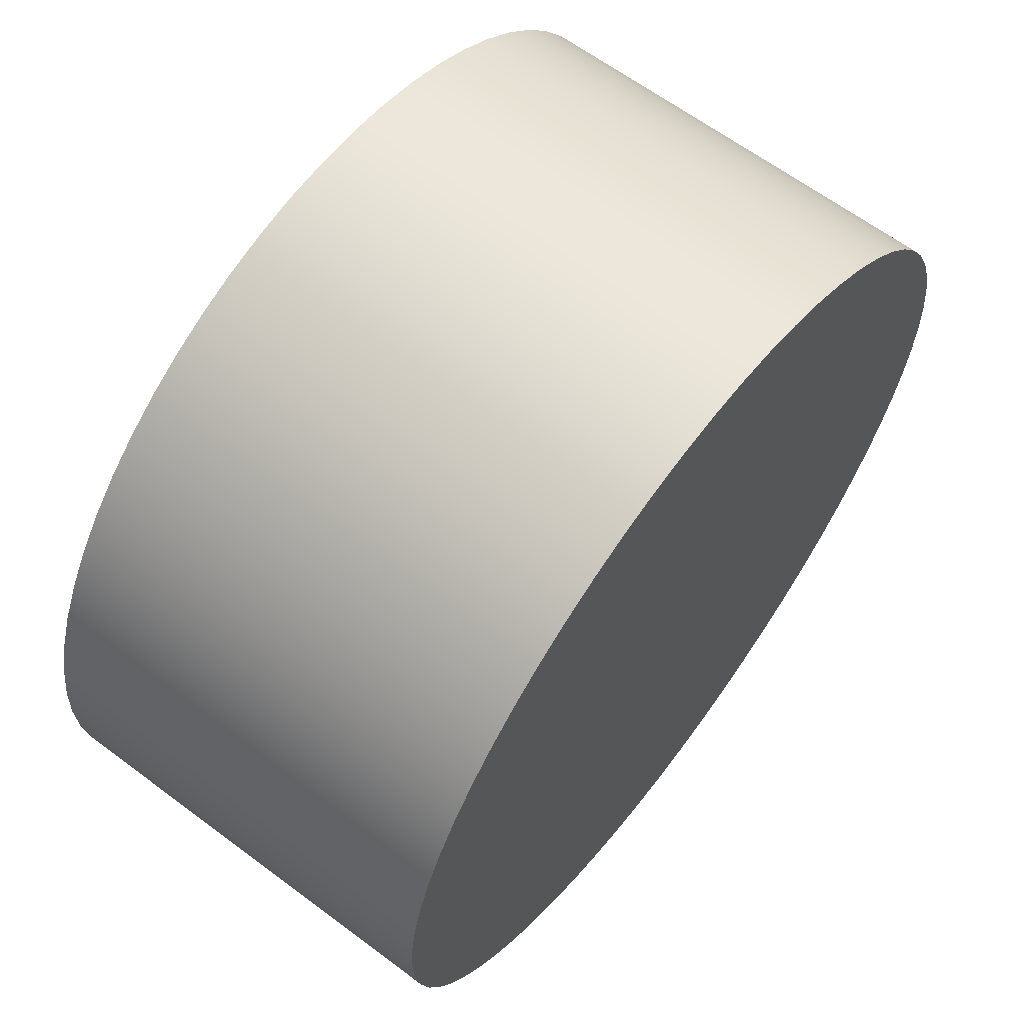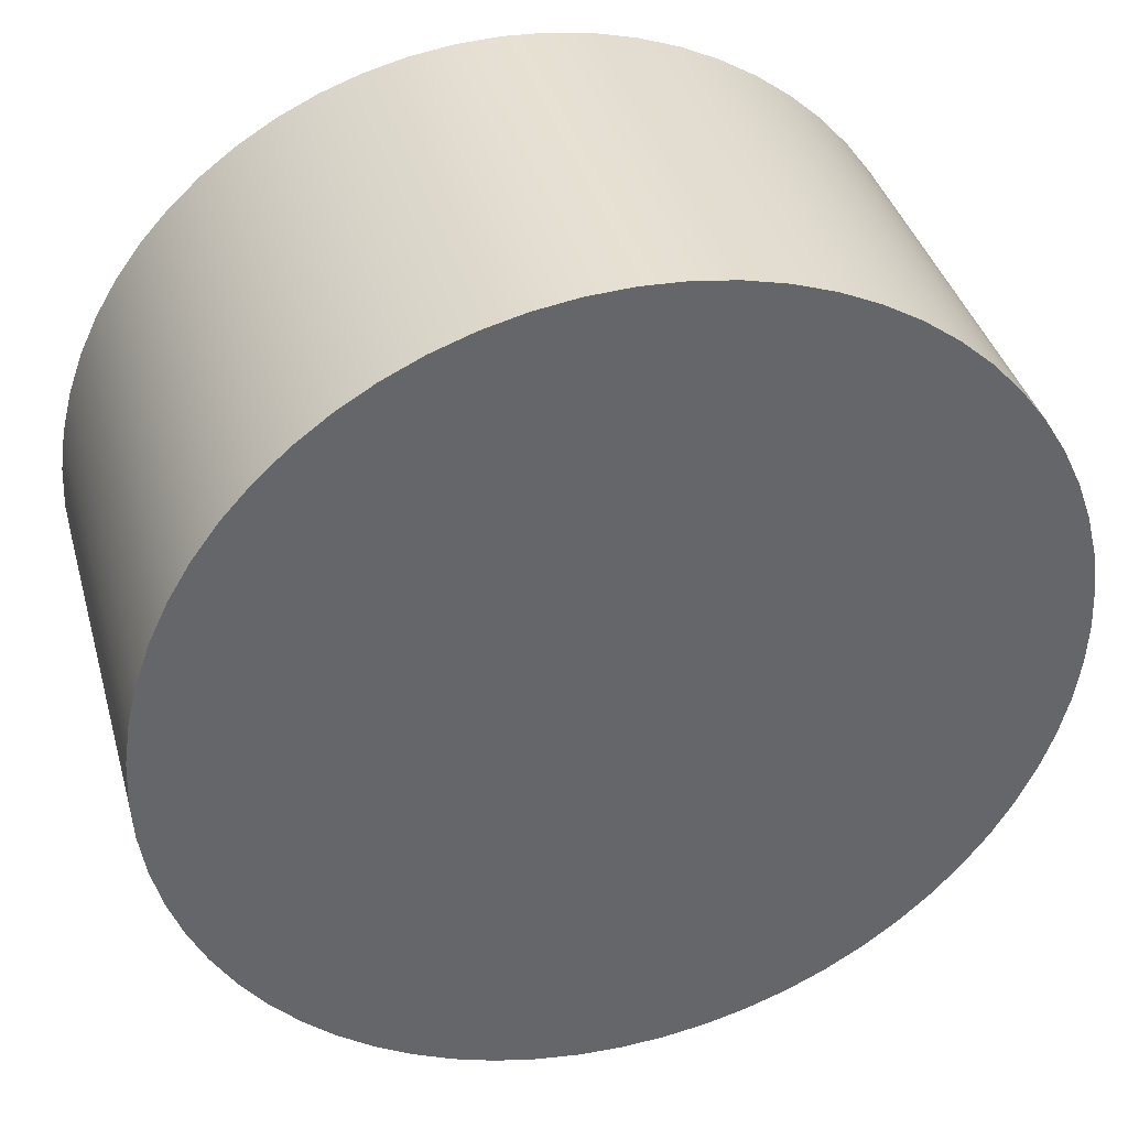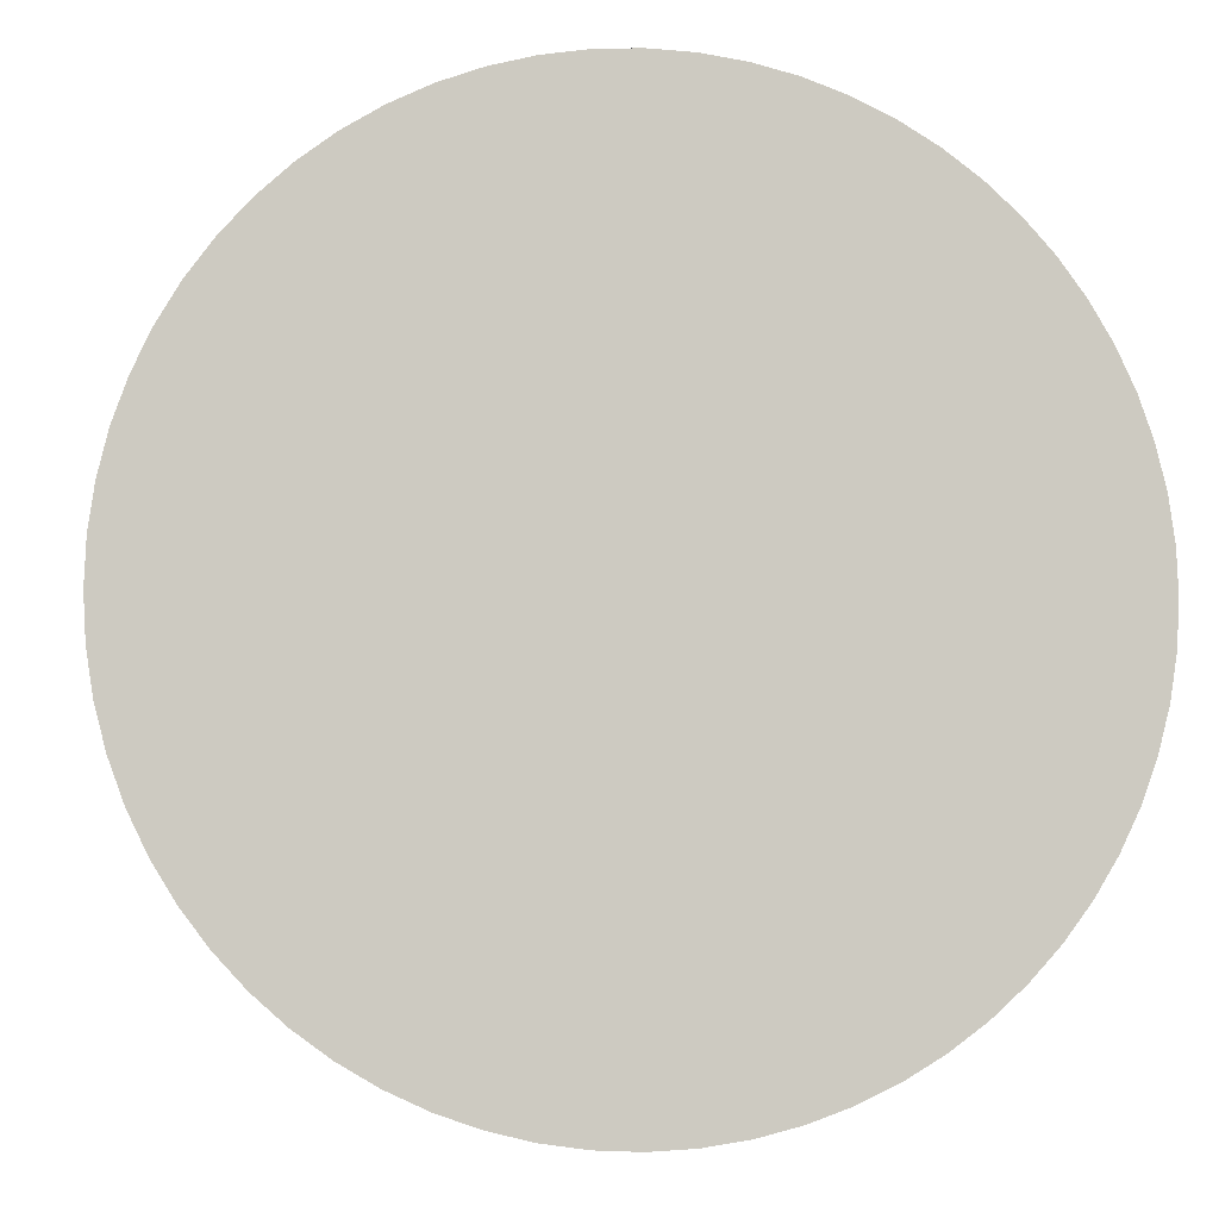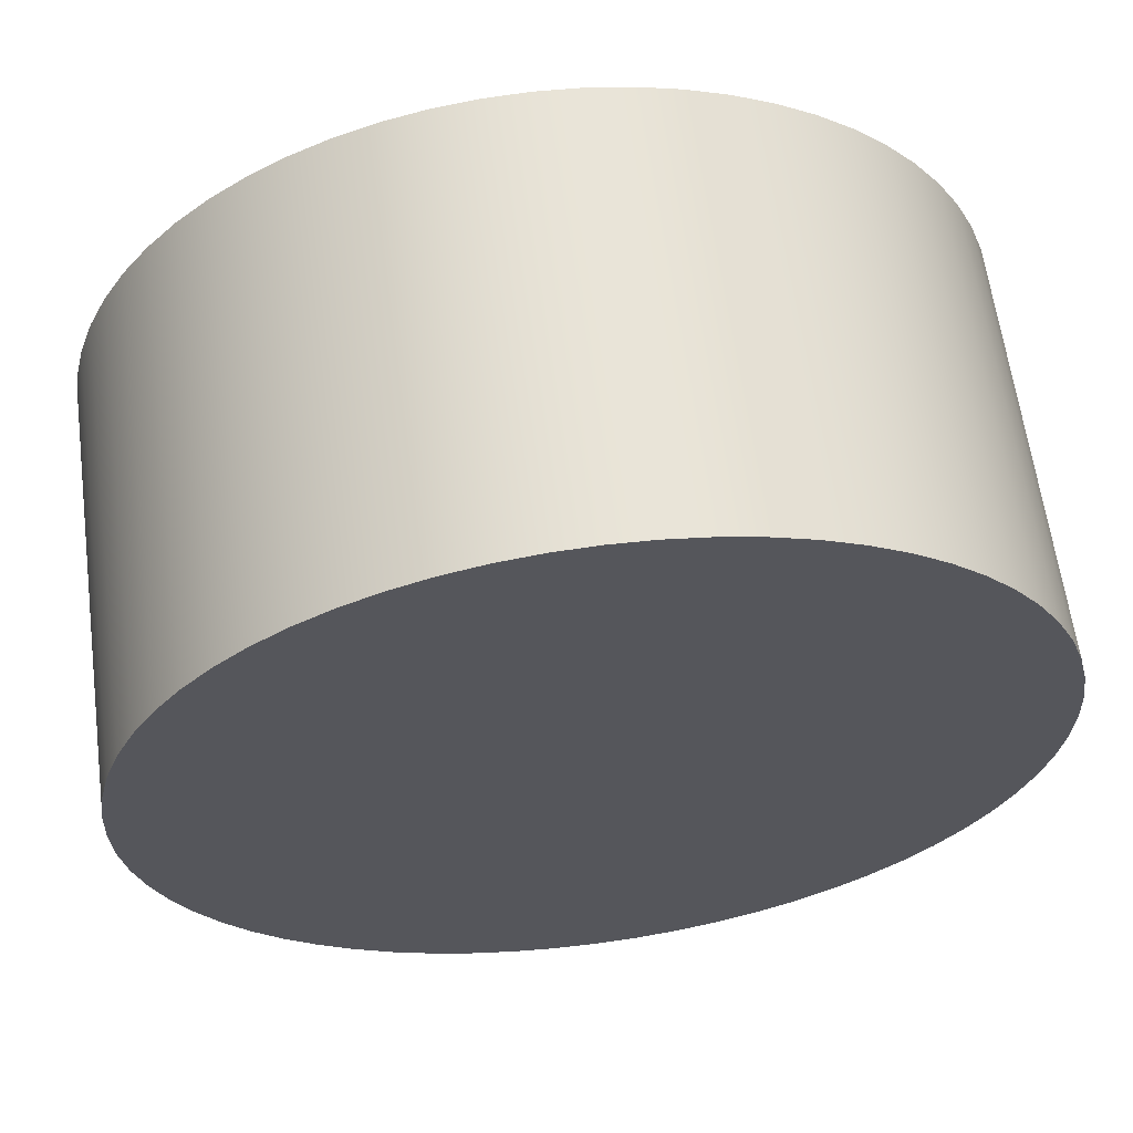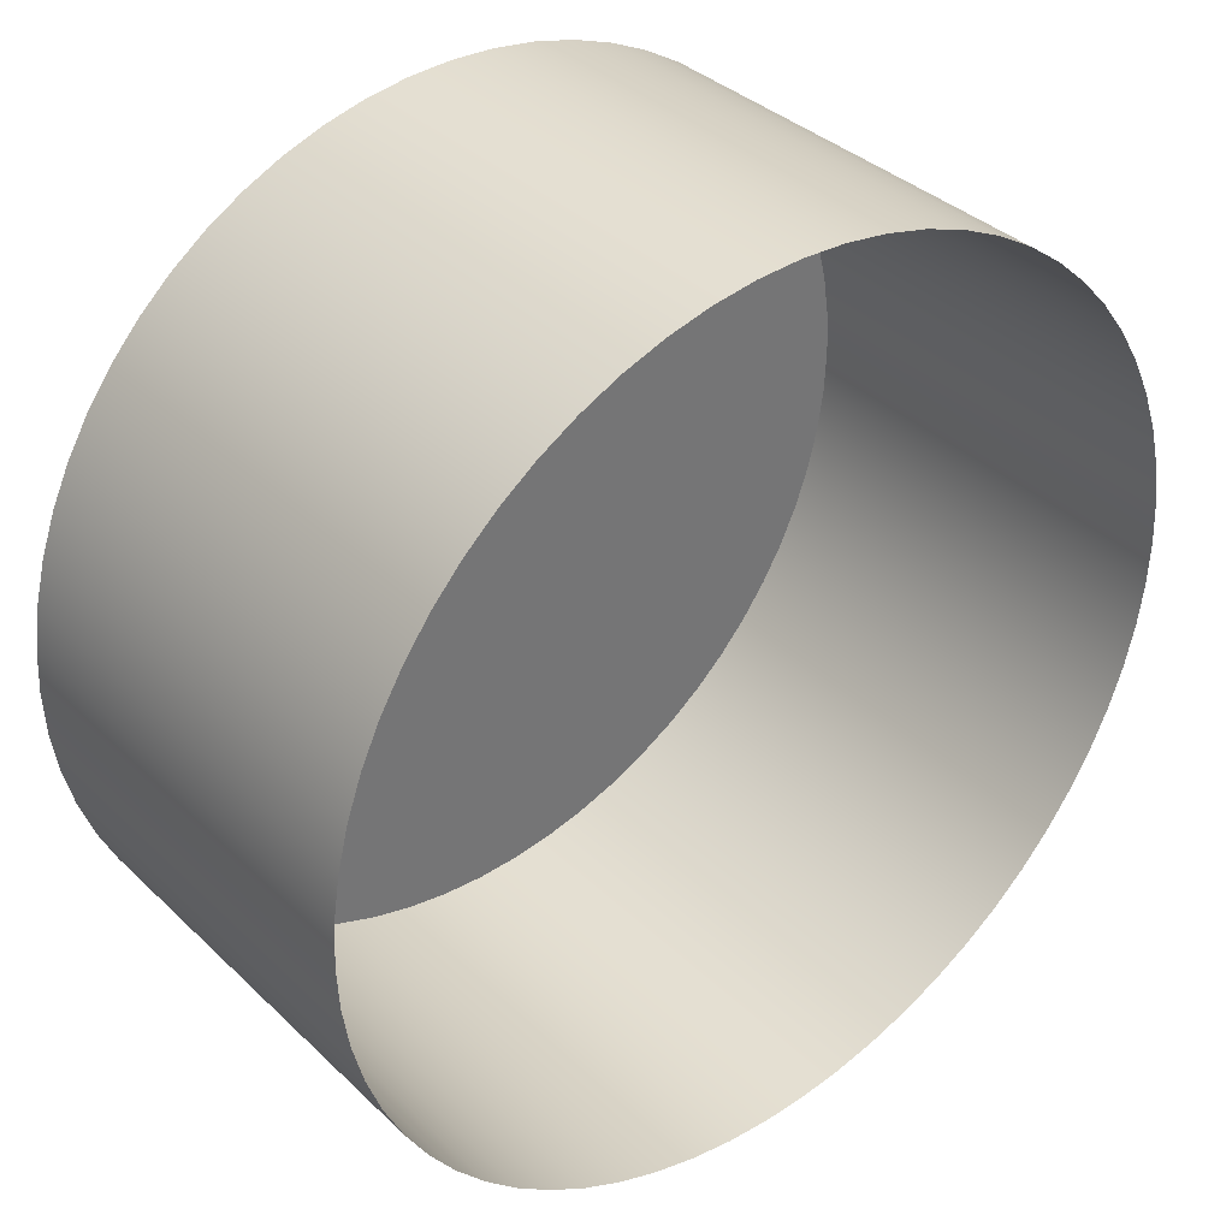
<metadata>
{"format":"obj","ext":"obj","renderer":"f3d","projection":"perspective","resolution":1024,"background":"white","views":[{"elev":63.5,"azim":127.1,"up":"+Z"},{"elev":38.5,"azim":164.7,"up":"+Z"},{"elev":-3.3,"azim":172.5,"up":"+Z"},{"elev":62.3,"azim":172.4,"up":"+Z"},{"elev":35.8,"azim":-39.0,"up":"+Z"}]}
</metadata>
<code>
v  2 0 -0
v  1.99 0 -0.196
v  1.962 0 -0.3902
v  1.914 0 -0.5806
v  1.848 0 -0.7654
v  1.764 0 -0.9428
v  1.663 0 -1.111
v  1.546 0 -1.269
v  1.414 0 -1.414
v  1.269 0 -1.546
v  1.111 0 -1.663
v  0.9428 0 -1.764
v  0.7654 0 -1.848
v  0.5806 0 -1.914
v  0.3902 0 -1.962
v  0.196 0 -1.99
v  -0 0 -2
v  -0.196 0 -1.99
v  -0.3902 0 -1.962
v  -0.5806 0 -1.914
v  -0.7654 0 -1.848
v  -0.9428 0 -1.764
v  -1.111 0 -1.663
v  -1.269 0 -1.546
v  -1.414 0 -1.414
v  -1.546 0 -1.269
v  -1.663 0 -1.111
v  -1.764 0 -0.9428
v  -1.848 0 -0.7654
v  -1.914 0 -0.5806
v  -1.962 0 -0.3902
v  -1.99 0 -0.196
v  -2 0 0
v  -1.99 0 0.196
v  -1.962 0 0.3902
v  -1.914 0 0.5806
v  -1.848 0 0.7654
v  -1.764 0 0.9428
v  -1.663 0 1.111
v  -1.546 0 1.269
v  -1.414 0 1.414
v  -1.269 0 1.546
v  -1.111 0 1.663
v  -0.9428 0 1.764
v  -0.7654 0 1.848
v  -0.5806 0 1.914
v  -0.3902 0 1.962
v  -0.196 0 1.99
v  -0 0 2
v  0.196 0 1.99
v  0.3902 0 1.962
v  0.5806 0 1.914
v  0.7654 0 1.848
v  0.9428 0 1.764
v  1.111 0 1.663
v  1.269 0 1.546
v  1.414 0 1.414
v  1.546 0 1.269
v  1.663 0 1.111
v  1.764 0 0.9428
v  1.848 0 0.7654
v  1.914 0 0.5806
v  1.962 0 0.3902
v  1.99 0 0.196
v  2 1.95 -0
v  1.99 1.95 -0.196
v  1.962 1.95 -0.3902
v  1.914 1.95 -0.5806
v  1.848 1.95 -0.7654
v  1.764 1.95 -0.9428
v  1.663 1.95 -1.111
v  1.546 1.95 -1.269
v  1.414 1.95 -1.414
v  1.269 1.95 -1.546
v  1.111 1.95 -1.663
v  0.9428 1.95 -1.764
v  0.7654 1.95 -1.848
v  0.5806 1.95 -1.914
v  0.3902 1.95 -1.962
v  0.196 1.95 -1.99
v  -0 1.95 -2
v  -0.196 1.95 -1.99
v  -0.3902 1.95 -1.962
v  -0.5806 1.95 -1.914
v  -0.7654 1.95 -1.848
v  -0.9428 1.95 -1.764
v  -1.111 1.95 -1.663
v  -1.269 1.95 -1.546
v  -1.414 1.95 -1.414
v  -1.546 1.95 -1.269
v  -1.663 1.95 -1.111
v  -1.764 1.95 -0.9428
v  -1.848 1.95 -0.7654
v  -1.914 1.95 -0.5806
v  -1.962 1.95 -0.3902
v  -1.99 1.95 -0.196
v  -2 1.95 0
v  -1.99 1.95 0.196
v  -1.962 1.95 0.3902
v  -1.914 1.95 0.5806
v  -1.848 1.95 0.7654
v  -1.764 1.95 0.9428
v  -1.663 1.95 1.111
v  -1.546 1.95 1.269
v  -1.414 1.95 1.414
v  -1.269 1.95 1.546
v  -1.111 1.95 1.663
v  -0.9428 1.95 1.764
v  -0.7654 1.95 1.848
v  -0.5806 1.95 1.914
v  -0.3902 1.95 1.962
v  -0.196 1.95 1.99
v  -0 1.95 2
v  0.196 1.95 1.99
v  0.3902 1.95 1.962
v  0.5806 1.95 1.914
v  0.7654 1.95 1.848
v  0.9428 1.95 1.764
v  1.111 1.95 1.663
v  1.269 1.95 1.546
v  1.414 1.95 1.414
v  1.546 1.95 1.269
v  1.663 1.95 1.111
v  1.764 1.95 0.9428
v  1.848 1.95 0.7654
v  1.914 1.95 0.5806
v  1.962 1.95 0.3902
v  1.99 1.95 0.196
v  2 1.95 -0
v  1.99 1.95 -0.196
v  1.962 1.95 -0.3902
v  1.914 1.95 -0.5806
v  1.848 1.95 -0.7654
v  1.764 1.95 -0.9428
v  1.663 1.95 -1.111
v  1.546 1.95 -1.269
v  1.414 1.95 -1.414
v  1.269 1.95 -1.546
v  1.111 1.95 -1.663
v  0.9428 1.95 -1.764
v  0.7654 1.95 -1.848
v  0.5806 1.95 -1.914
v  0.3902 1.95 -1.962
v  0.196 1.95 -1.99
v  -0 1.95 -2
v  -0.196 1.95 -1.99
v  -0.3902 1.95 -1.962
v  -0.5806 1.95 -1.914
v  -0.7654 1.95 -1.848
v  -0.9428 1.95 -1.764
v  -1.111 1.95 -1.663
v  -1.269 1.95 -1.546
v  -1.414 1.95 -1.414
v  -1.546 1.95 -1.269
v  -1.663 1.95 -1.111
v  -1.764 1.95 -0.9428
v  -1.848 1.95 -0.7654
v  -1.914 1.95 -0.5806
v  -1.962 1.95 -0.3902
v  -1.99 1.95 -0.196
v  -2 1.95 0
v  -1.99 1.95 0.196
v  -1.962 1.95 0.3902
v  -1.914 1.95 0.5806
v  -1.848 1.95 0.7654
v  -1.764 1.95 0.9428
v  -1.663 1.95 1.111
v  -1.546 1.95 1.269
v  -1.414 1.95 1.414
v  -1.269 1.95 1.546
v  -1.111 1.95 1.663
v  -0.9428 1.95 1.764
v  -0.7654 1.95 1.848
v  -0.5806 1.95 1.914
v  -0.3902 1.95 1.962
v  -0.196 1.95 1.99
v  -0 1.95 2
v  0.196 1.95 1.99
v  0.3902 1.95 1.962
v  0.5806 1.95 1.914
v  0.7654 1.95 1.848
v  0.9428 1.95 1.764
v  1.111 1.95 1.663
v  1.269 1.95 1.546
v  1.414 1.95 1.414
v  1.546 1.95 1.269
v  1.663 1.95 1.111
v  1.764 1.95 0.9428
v  1.848 1.95 0.7654
v  1.914 1.95 0.5806
v  1.962 1.95 0.3902
v  1.99 1.95 0.196
v  0 1.95 -0
v  2 1.95 -0
v  1.99 1.95 -0.196
v  1.962 1.95 -0.3902
v  1.914 1.95 -0.5806
v  1.848 1.95 -0.7654
v  1.764 1.95 -0.9428
v  1.663 1.95 -1.111
v  1.546 1.95 -1.269
v  1.414 1.95 -1.414
v  1.269 1.95 -1.546
v  1.111 1.95 -1.663
v  0.9428 1.95 -1.764
v  0.7654 1.95 -1.848
v  0.5806 1.95 -1.914
v  0.3902 1.95 -1.962
v  0.196 1.95 -1.99
v  -0 1.95 -2
v  -0.196 1.95 -1.99
v  -0.3902 1.95 -1.962
v  -0.5806 1.95 -1.914
v  -0.7654 1.95 -1.848
v  -0.9428 1.95 -1.764
v  -1.111 1.95 -1.663
v  -1.269 1.95 -1.546
v  -1.414 1.95 -1.414
v  -1.546 1.95 -1.269
v  -1.663 1.95 -1.111
v  -1.764 1.95 -0.9428
v  -1.848 1.95 -0.7654
v  -1.914 1.95 -0.5806
v  -1.962 1.95 -0.3902
v  -1.99 1.95 -0.196
v  -2 1.95 0
v  -1.99 1.95 0.196
v  -1.962 1.95 0.3902
v  -1.914 1.95 0.5806
v  -1.848 1.95 0.7654
v  -1.764 1.95 0.9428
v  -1.663 1.95 1.111
v  -1.546 1.95 1.269
v  -1.414 1.95 1.414
v  -1.269 1.95 1.546
v  -1.111 1.95 1.663
v  -0.9428 1.95 1.764
v  -0.7654 1.95 1.848
v  -0.5806 1.95 1.914
v  -0.3902 1.95 1.962
v  -0.196 1.95 1.99
v  -0 1.95 2
v  0.196 1.95 1.99
v  0.3902 1.95 1.962
v  0.5806 1.95 1.914
v  0.7654 1.95 1.848
v  0.9428 1.95 1.764
v  1.111 1.95 1.663
v  1.269 1.95 1.546
v  1.414 1.95 1.414
v  1.546 1.95 1.269
v  1.663 1.95 1.111
v  1.764 1.95 0.9428
v  1.848 1.95 0.7654
v  1.914 1.95 0.5806
v  1.962 1.95 0.3902
v  1.99 1.95 0.196
v  0 1.95 -0
v  2 0 -0
v  1.99 0 -0.196
v  1.962 0 -0.3902
v  1.914 0 -0.5806
v  1.848 0 -0.7654
v  1.764 0 -0.9428
v  1.663 0 -1.111
v  1.546 0 -1.269
v  1.414 0 -1.414
v  1.269 0 -1.546
v  1.111 0 -1.663
v  0.9428 0 -1.764
v  0.7654 0 -1.848
v  0.5806 0 -1.914
v  0.3902 0 -1.962
v  0.196 0 -1.99
v  -0 0 -2
v  -0.196 0 -1.99
v  -0.3902 0 -1.962
v  -0.5806 0 -1.914
v  -0.7654 0 -1.848
v  -0.9428 0 -1.764
v  -1.111 0 -1.663
v  -1.269 0 -1.546
v  -1.414 0 -1.414
v  -1.546 0 -1.269
v  -1.663 0 -1.111
v  -1.764 0 -0.9428
v  -1.848 0 -0.7654
v  -1.914 0 -0.5806
v  -1.962 0 -0.3902
v  -1.99 0 -0.196
v  -2 0 0
v  -1.99 0 0.196
v  -1.962 0 0.3902
v  -1.914 0 0.5806
v  -1.848 0 0.7654
v  -1.764 0 0.9428
v  -1.663 0 1.111
v  -1.546 0 1.269
v  -1.414 0 1.414
v  -1.269 0 1.546
v  -1.111 0 1.663
v  -0.9428 0 1.764
v  -0.7654 0 1.848
v  -0.5806 0 1.914
v  -0.3902 0 1.962
v  -0.196 0 1.99
v  -0 0 2
v  0.196 0 1.99
v  0.3902 0 1.962
v  0.5806 0 1.914
v  0.7654 0 1.848
v  0.9428 0 1.764
v  1.111 0 1.663
v  1.269 0 1.546
v  1.414 0 1.414
v  1.546 0 1.269
v  1.663 0 1.111
v  1.764 0 0.9428
v  1.848 0 0.7654
v  1.914 0 0.5806
v  1.962 0 0.3902
v  1.99 0 0.196
v  2 1.95 -0
v  1.99 1.95 -0.196
v  1.962 1.95 -0.3902
v  1.914 1.95 -0.5806
v  1.848 1.95 -0.7654
v  1.764 1.95 -0.9428
v  1.663 1.95 -1.111
v  1.546 1.95 -1.269
v  1.414 1.95 -1.414
v  1.269 1.95 -1.546
v  1.111 1.95 -1.663
v  0.9428 1.95 -1.764
v  0.7654 1.95 -1.848
v  0.5806 1.95 -1.914
v  0.3902 1.95 -1.962
v  0.196 1.95 -1.99
v  -0 1.95 -2
v  -0.196 1.95 -1.99
v  -0.3902 1.95 -1.962
v  -0.5806 1.95 -1.914
v  -0.7654 1.95 -1.848
v  -0.9428 1.95 -1.764
v  -1.111 1.95 -1.663
v  -1.269 1.95 -1.546
v  -1.414 1.95 -1.414
v  -1.546 1.95 -1.269
v  -1.663 1.95 -1.111
v  -1.764 1.95 -0.9428
v  -1.848 1.95 -0.7654
v  -1.914 1.95 -0.5806
v  -1.962 1.95 -0.3902
v  -1.99 1.95 -0.196
v  -2 1.95 0
v  -1.99 1.95 0.196
v  -1.962 1.95 0.3902
v  -1.914 1.95 0.5806
v  -1.848 1.95 0.7654
v  -1.764 1.95 0.9428
v  -1.663 1.95 1.111
v  -1.546 1.95 1.269
v  -1.414 1.95 1.414
v  -1.269 1.95 1.546
v  -1.111 1.95 1.663
v  -0.9428 1.95 1.764
v  -0.7654 1.95 1.848
v  -0.5806 1.95 1.914
v  -0.3902 1.95 1.962
v  -0.196 1.95 1.99
v  -0 1.95 2
v  0.196 1.95 1.99
v  0.3902 1.95 1.962
v  0.5806 1.95 1.914
v  0.7654 1.95 1.848
v  0.9428 1.95 1.764
v  1.111 1.95 1.663
v  1.269 1.95 1.546
v  1.414 1.95 1.414
v  1.546 1.95 1.269
v  1.663 1.95 1.111
v  1.764 1.95 0.9428
v  1.848 1.95 0.7654
v  1.914 1.95 0.5806
v  1.962 1.95 0.3902
v  1.99 1.95 0.196
g camouflage_r2
f 1 2 66 65
f 2 3 67 66
f 3 4 68 67
f 4 5 69 68
f 5 6 70 69
f 6 7 71 70
f 7 8 72 71
f 8 9 73 72
f 9 10 74 73
f 10 11 75 74
f 11 12 76 75
f 12 13 77 76
f 13 14 78 77
f 14 15 79 78
f 15 16 80 79
f 16 17 81 80
f 17 18 82 81
f 18 19 83 82
f 19 20 84 83
f 20 21 85 84
f 21 22 86 85
f 22 23 87 86
f 23 24 88 87
f 24 25 89 88
f 25 26 90 89
f 26 27 91 90
f 27 28 92 91
f 28 29 93 92
f 29 30 94 93
f 30 31 95 94
f 31 32 96 95
f 32 33 97 96
f 33 34 98 97
f 34 35 99 98
f 35 36 100 99
f 36 37 101 100
f 37 38 102 101
f 38 39 103 102
f 39 40 104 103
f 40 41 105 104
f 41 42 106 105
f 42 43 107 106
f 43 44 108 107
f 44 45 109 108
f 45 46 110 109
f 46 47 111 110
f 47 48 112 111
f 48 49 113 112
f 49 50 114 113
f 50 51 115 114
f 51 52 116 115
f 52 53 117 116
f 53 54 118 117
f 54 55 119 118
f 55 56 120 119
f 56 57 121 120
f 57 58 122 121
f 58 59 123 122
f 59 60 124 123
f 60 61 125 124
f 61 62 126 125
f 62 63 127 126
f 63 64 128 127
f 64 1 65 128
f 193 192 129 130
f 193 130 131 132
f 193 132 133 134
f 193 134 135 136
f 193 136 137 138
f 193 138 139 140
f 193 140 141 142
f 193 142 143 144
f 193 144 145 146
f 193 146 147 148
f 193 148 149 150
f 193 150 151 152
f 193 152 153 154
f 193 154 155 156
f 193 156 157 158
f 193 158 159 160
f 193 160 161 162
f 193 162 163 164
f 193 164 165 166
f 193 166 167 168
f 193 168 169 170
f 193 170 171 172
f 193 172 173 174
f 193 174 175 176
f 193 176 177 178
f 193 178 179 180
f 193 180 181 182
f 193 182 183 184
f 193 184 185 186
f 193 186 187 188
f 193 188 189 190
f 193 190 191 192
f 194 257 258 195
f 195 258 197 196
f 197 258 199 198
f 199 258 201 200
f 201 258 203 202
f 203 258 205 204
f 205 258 207 206
f 207 258 209 208
f 209 258 211 210
f 211 258 213 212
f 213 258 215 214
f 215 258 217 216
f 217 258 219 218
f 219 258 221 220
f 221 258 223 222
f 223 258 225 224
f 225 258 227 226
f 227 258 229 228
f 229 258 231 230
f 231 258 233 232
f 233 258 235 234
f 235 258 237 236
f 237 258 239 238
f 239 258 241 240
f 241 258 243 242
f 243 258 245 244
f 245 258 247 246
f 247 258 249 248
f 249 258 251 250
f 251 258 253 252
f 253 258 255 254
f 255 258 257 256
f 324 260 259 323
f 325 261 260 324
f 326 262 261 325
f 327 263 262 326
f 328 264 263 327
f 329 265 264 328
f 330 266 265 329
f 331 267 266 330
f 332 268 267 331
f 333 269 268 332
f 334 270 269 333
f 335 271 270 334
f 336 272 271 335
f 337 273 272 336
f 338 274 273 337
f 339 275 274 338
f 340 276 275 339
f 341 277 276 340
f 342 278 277 341
f 343 279 278 342
f 344 280 279 343
f 345 281 280 344
f 346 282 281 345
f 347 283 282 346
f 348 284 283 347
f 349 285 284 348
f 350 286 285 349
f 351 287 286 350
f 352 288 287 351
f 353 289 288 352
f 354 290 289 353
f 355 291 290 354
f 356 292 291 355
f 357 293 292 356
f 358 294 293 357
f 359 295 294 358
f 360 296 295 359
f 361 297 296 360
f 362 298 297 361
f 363 299 298 362
f 364 300 299 363
f 365 301 300 364
f 366 302 301 365
f 367 303 302 366
f 368 304 303 367
f 369 305 304 368
f 370 306 305 369
f 371 307 306 370
f 372 308 307 371
f 373 309 308 372
f 374 310 309 373
f 375 311 310 374
f 376 312 311 375
f 377 313 312 376
f 378 314 313 377
f 379 315 314 378
f 380 316 315 379
f 381 317 316 380
f 382 318 317 381
f 383 319 318 382
f 384 320 319 383
f 385 321 320 384
f 386 322 321 385
f 323 259 322 386

</code>
